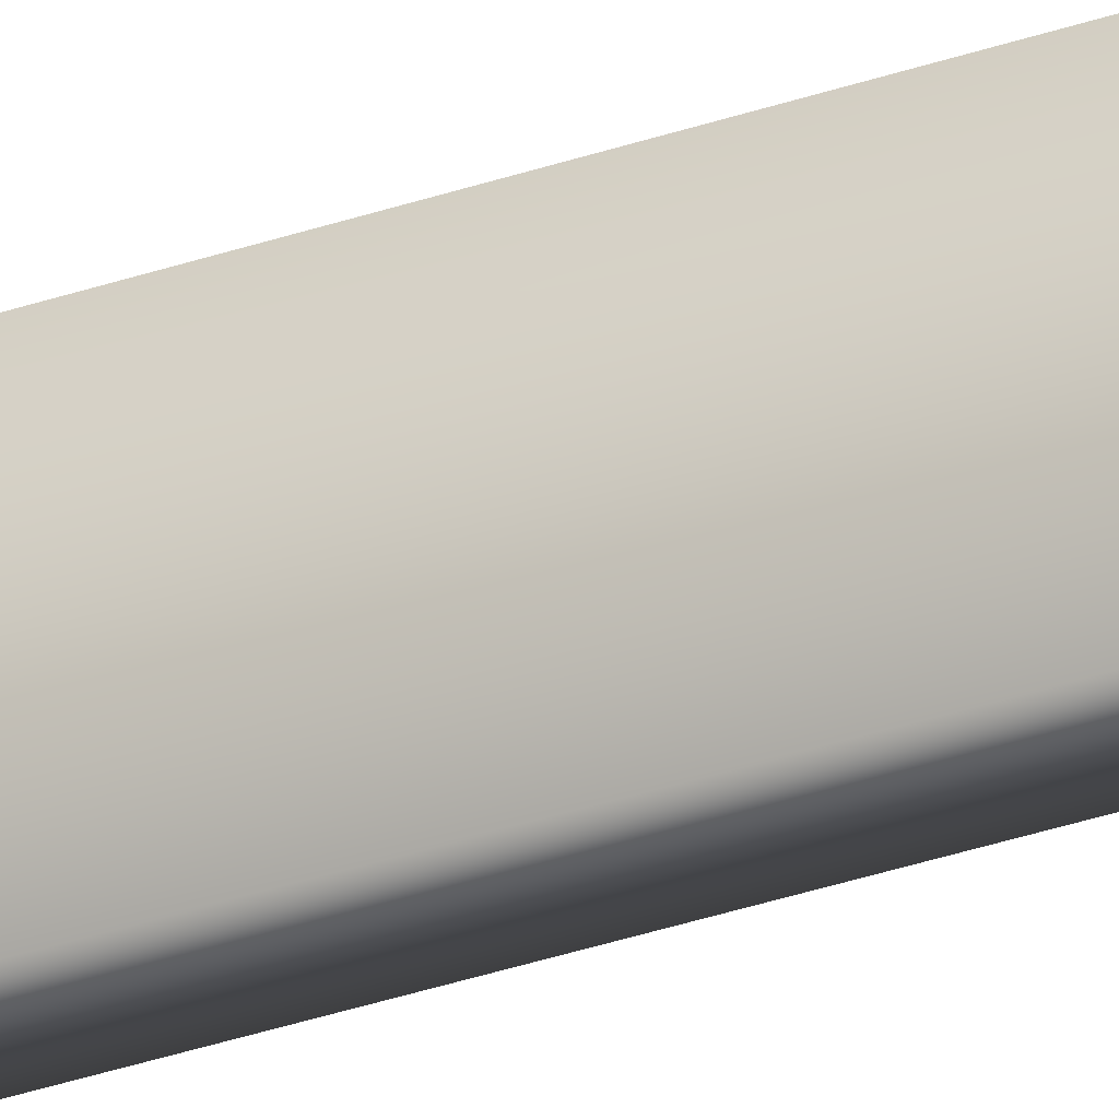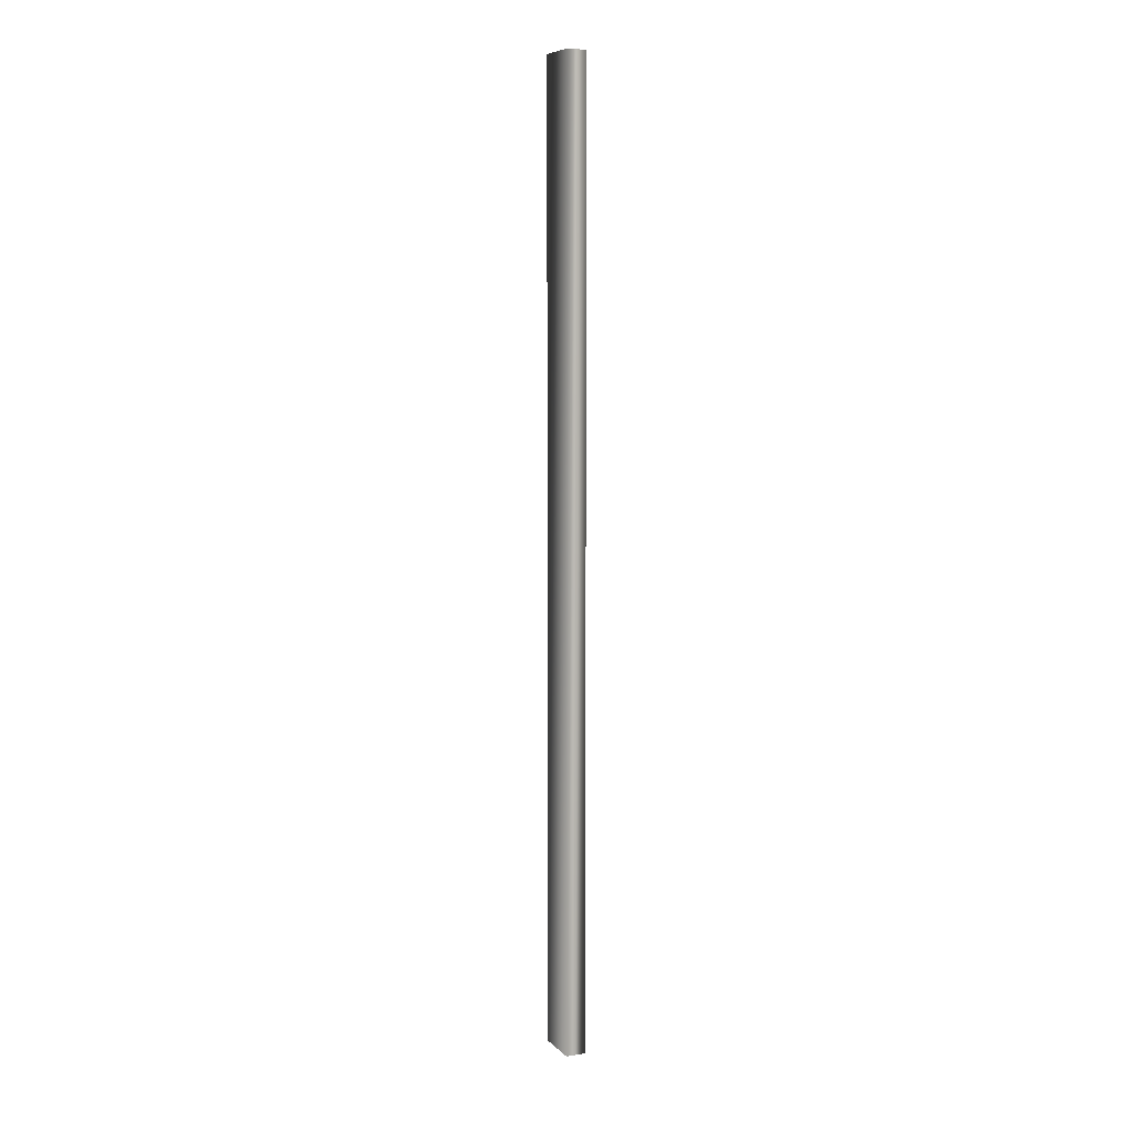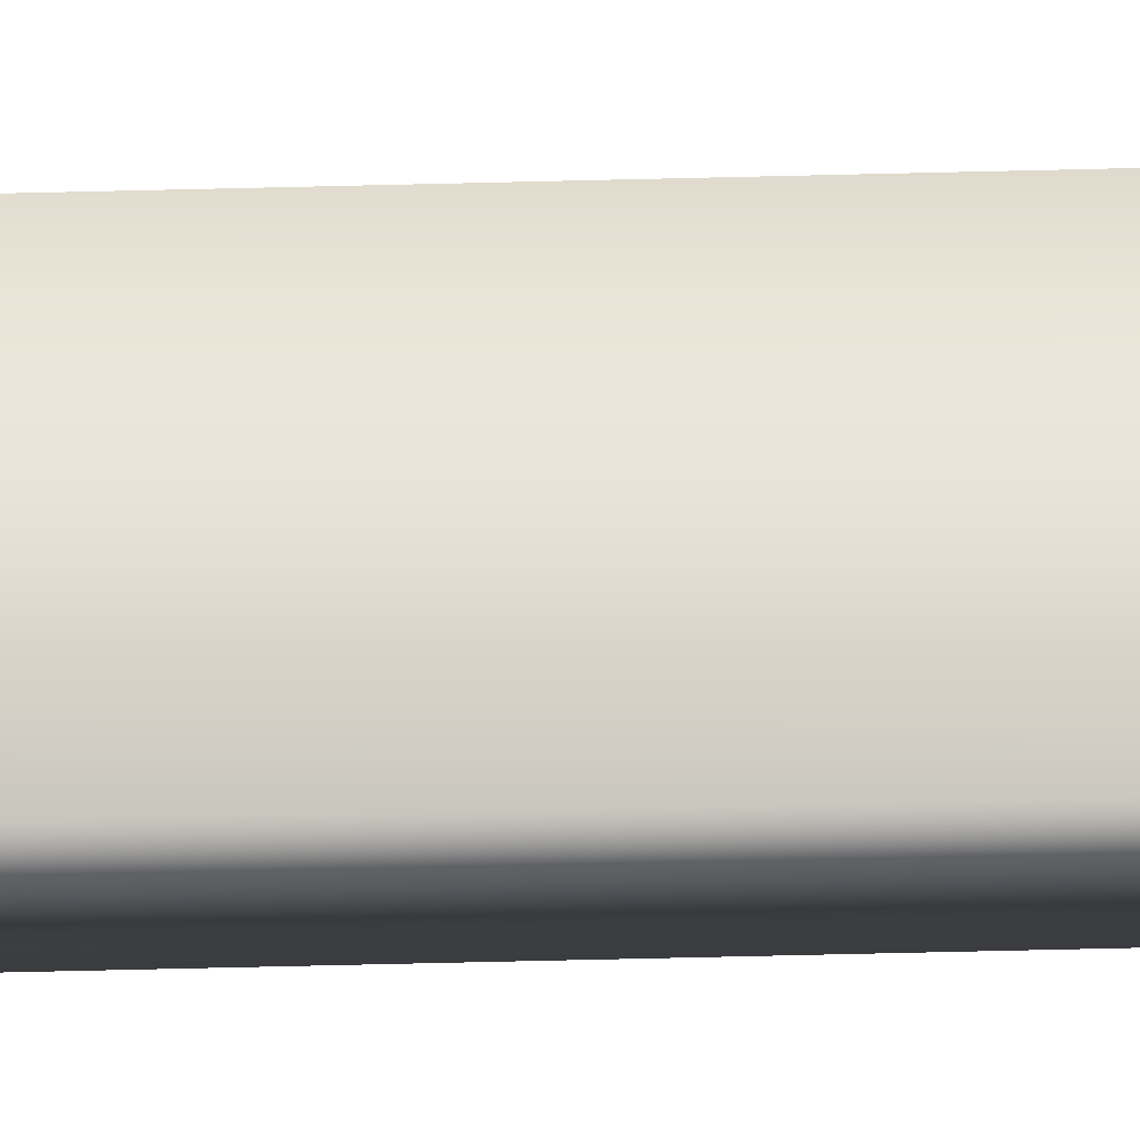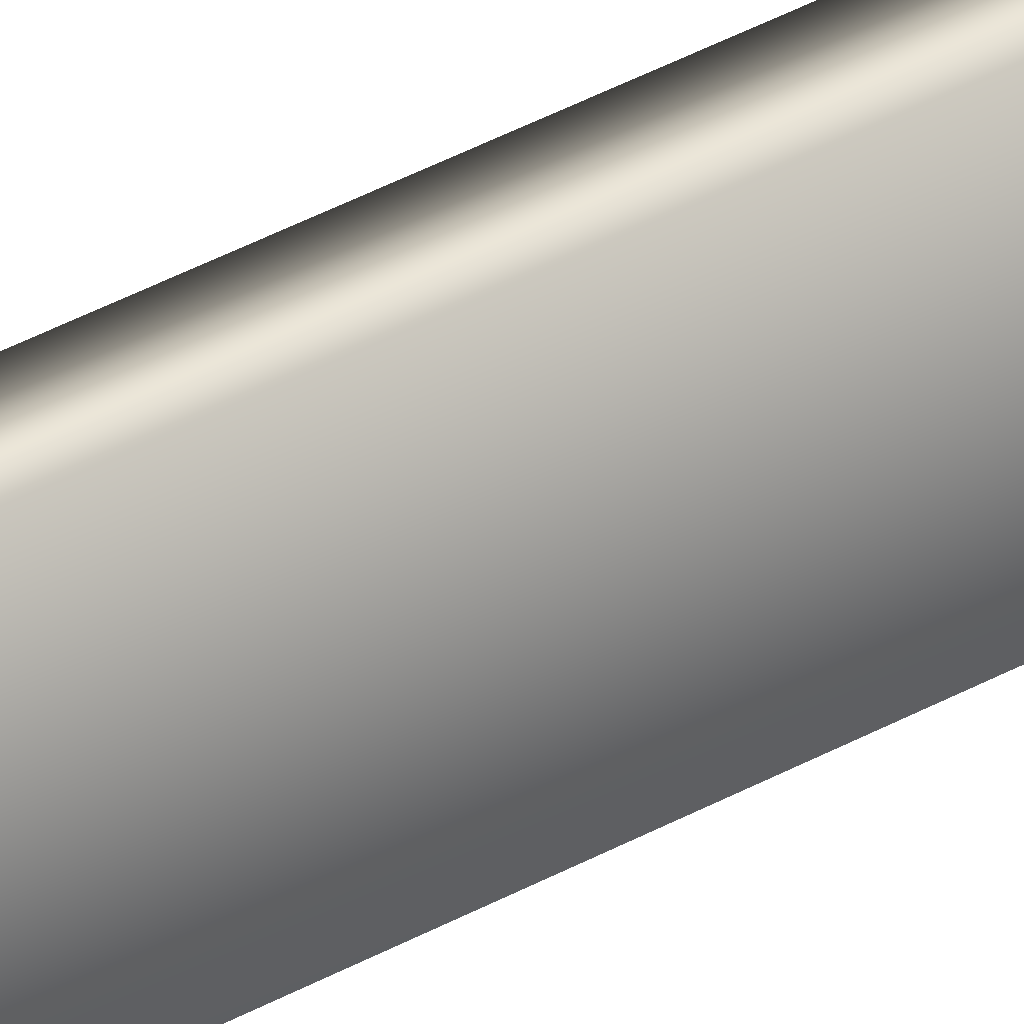
<metadata>
{"format":"obj","ext":"obj","renderer":"f3d","projection":"perspective","resolution":1024,"background":"white","views":[{"elev":-34.4,"azim":-65.1,"up":"+Z"},{"elev":7.6,"azim":145.3,"up":"+Y"},{"elev":-39.2,"azim":-88.0,"up":"+Z"},{"elev":33.8,"azim":51.7,"up":"+Z"}]}
</metadata>
<code>
v 24.54 8.169 113.9
v 24.54 0.1667 113.9
v 24.47 8.169 114.3
v 24.47 0.1667 114.3
v 24.71 0.1667 113.9
v 24.64 0.1667 114.3
v 24.64 8.169 114.3
v 24.71 8.169 113.9
f 1 2 3
f 3 2 4
f 5 6 2
f 2 6 4
f 3 4 7
f 7 4 6
f 8 5 1
f 1 5 2
f 8 1 7
f 7 1 3
f 7 6 8
f 8 6 5

</code>
